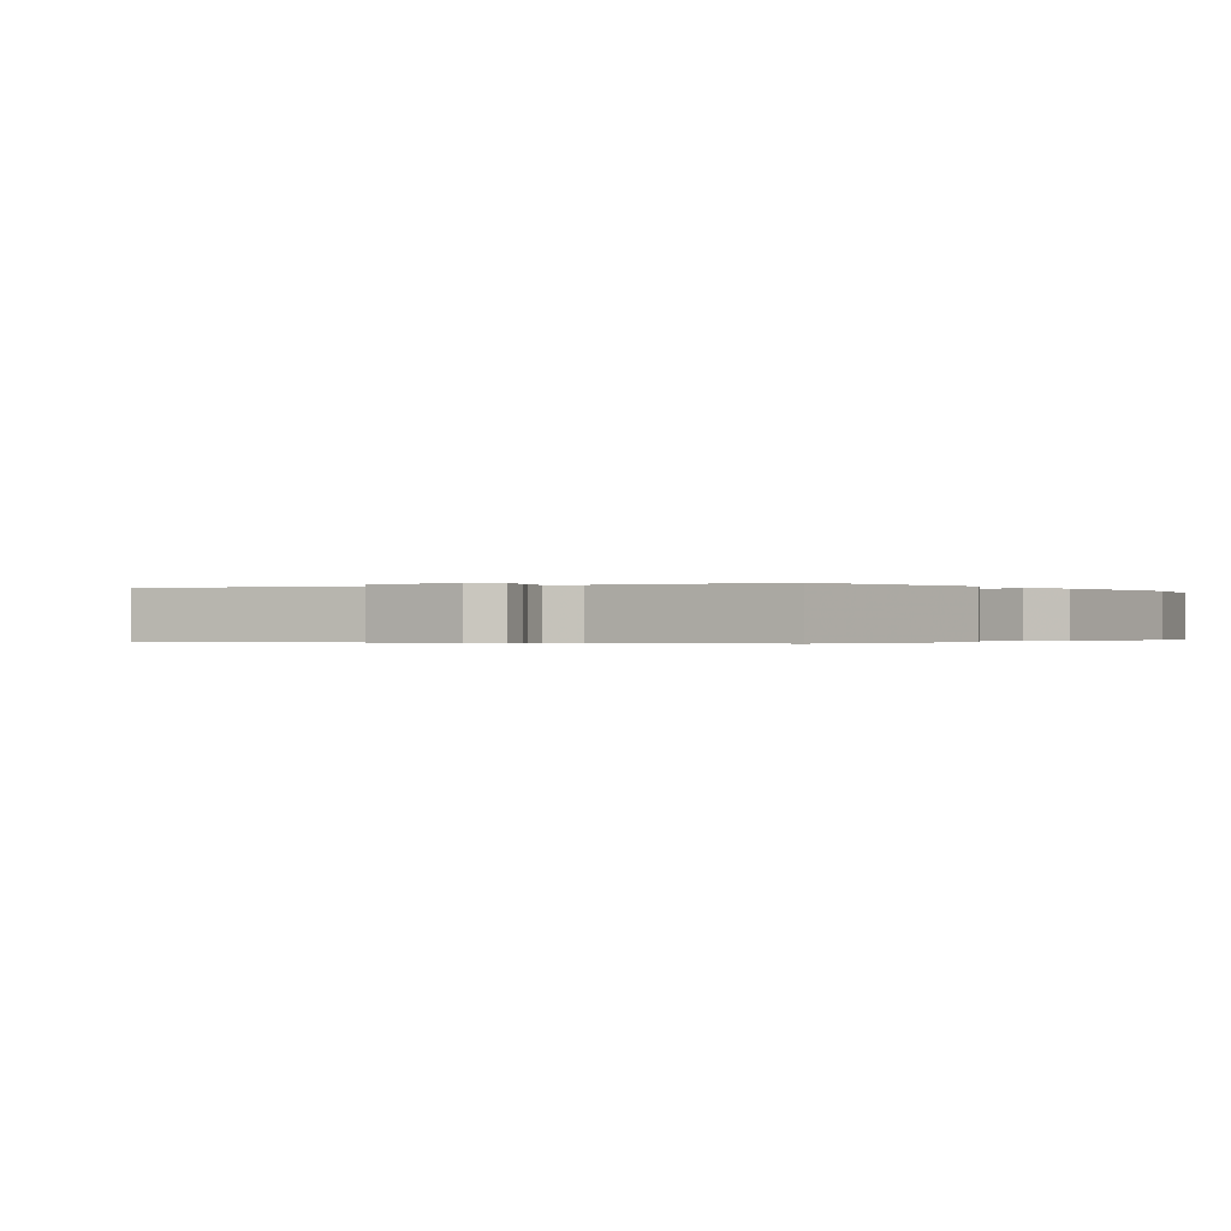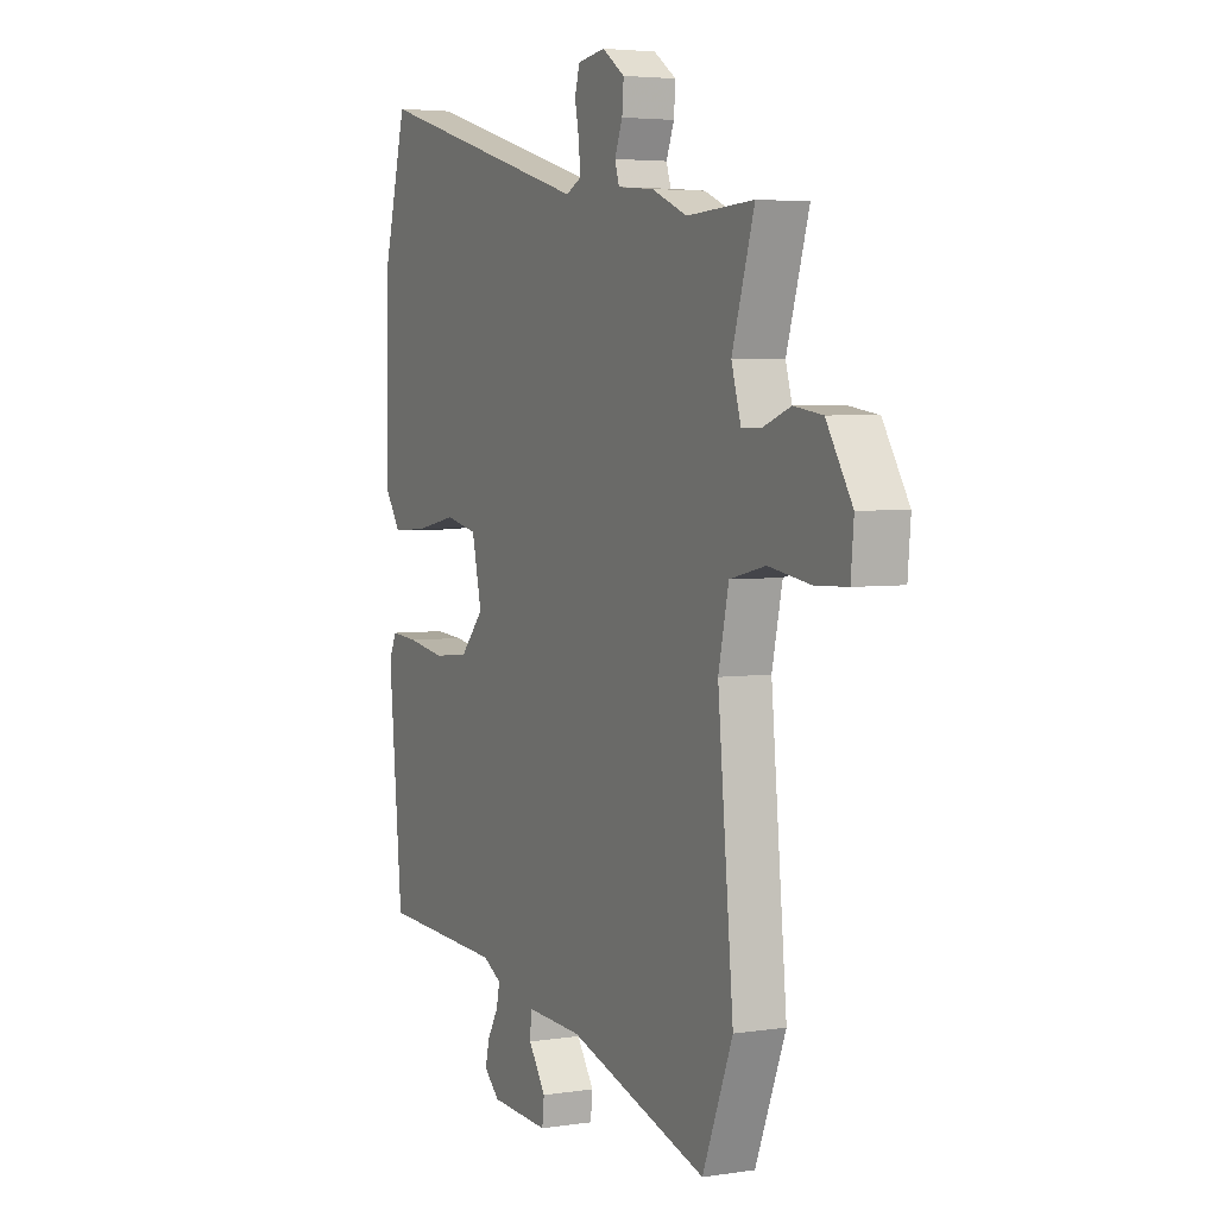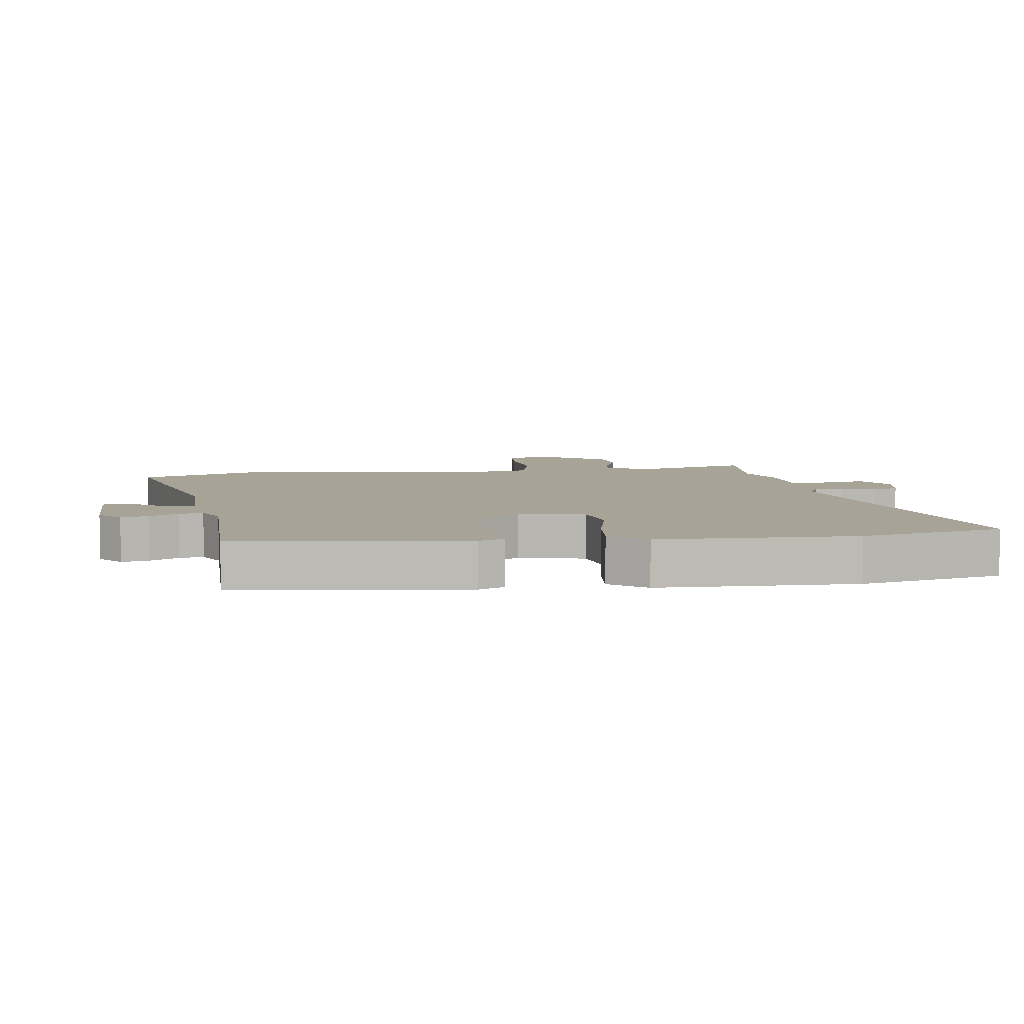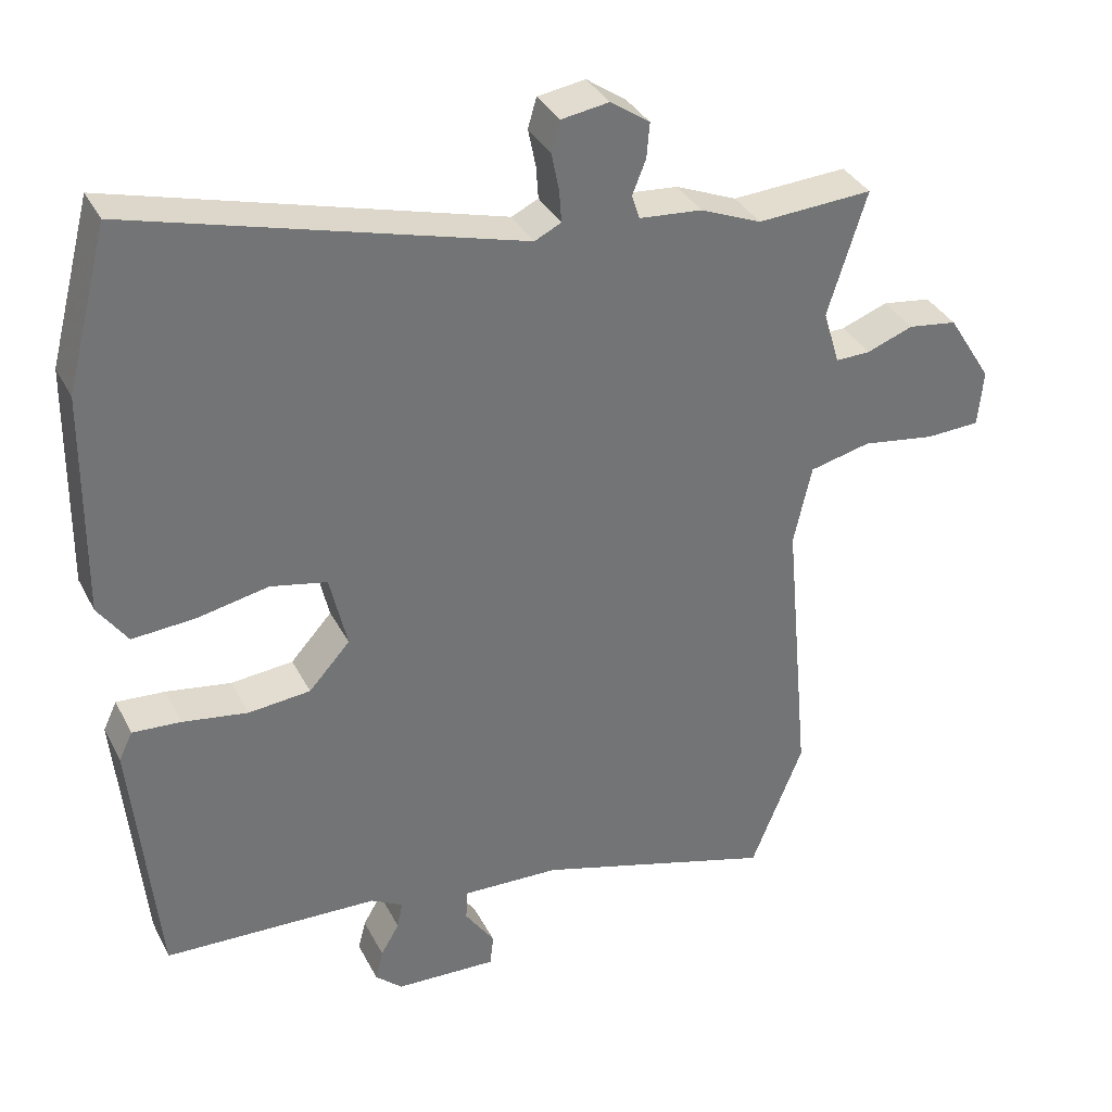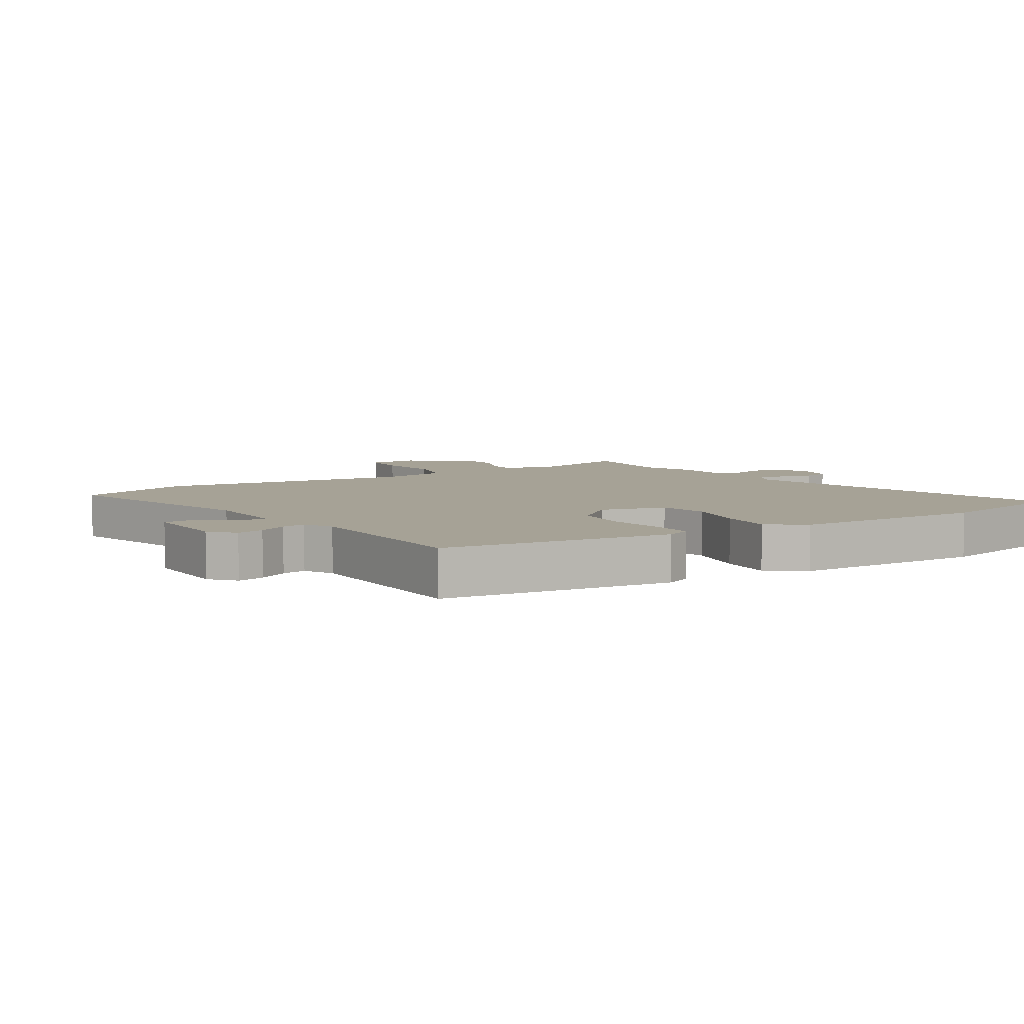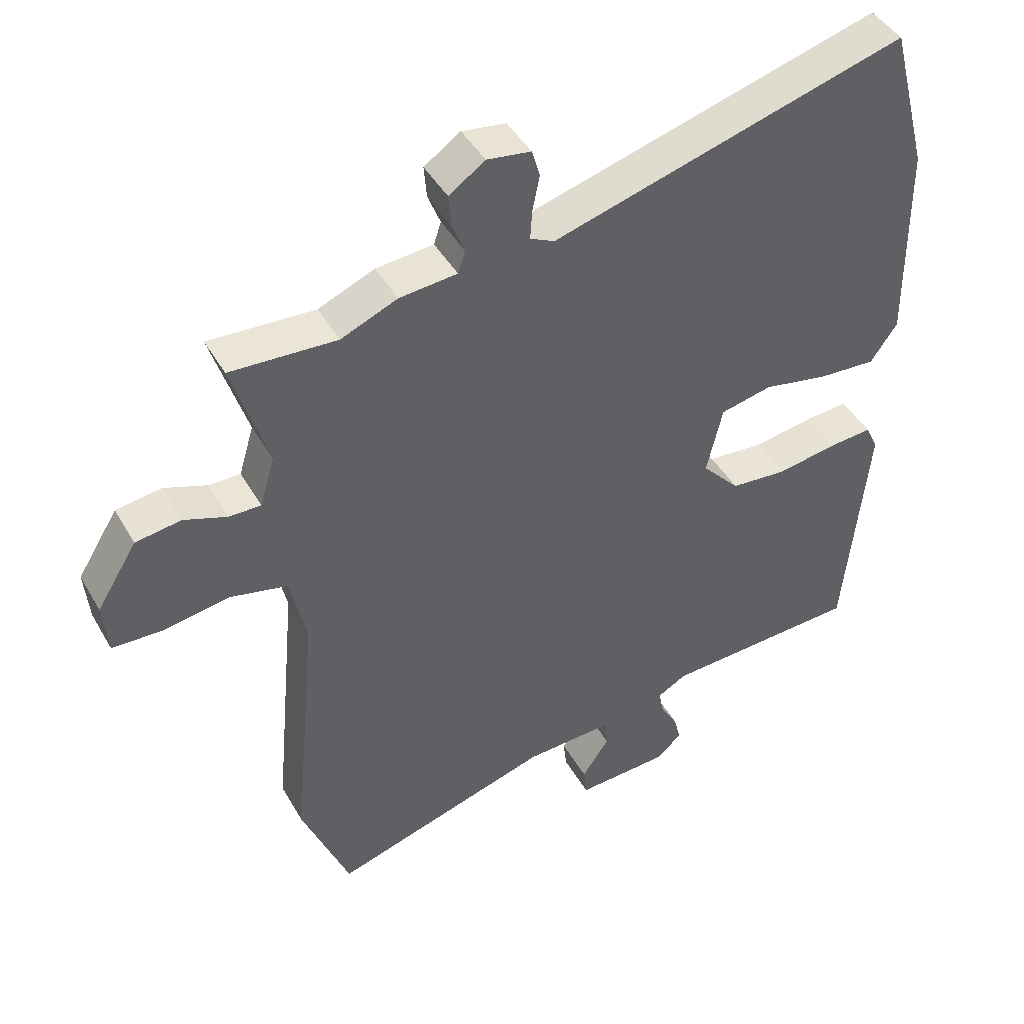
<metadata>
{"format":"obj","ext":"obj","renderer":"f3d","projection":"perspective","resolution":1024,"background":"white","views":[{"elev":-0.2,"azim":-144.5,"up":"+Y"},{"elev":4.2,"azim":63.7,"up":"+Z"},{"elev":6.7,"azim":-95.9,"up":"+Y"},{"elev":35.5,"azim":-24.5,"up":"+Z"},{"elev":6.3,"azim":-120.8,"up":"+Y"},{"elev":44.4,"azim":151.8,"up":"+Z"}]}
</metadata>
<code>
v -0.509 0.07 0.467
v -0.45 0.07 0.691
v 0.09 0.07 0.539
v 0.127 0.07 0.557
v 0.124 0.07 0.602
v 0.113 0.07 0.656
v 0.125 0.07 0.698
v 0.192 0.07 0.708
v 0.247 0.07 0.67
v 0.243 0.07 0.621
v 0.224 0.07 0.573
v 0.235 0.07 0.539
v 0.323 0.07 0.531
v 0.409 0.07 0.495
v 0.571 0.07 0.504
v 0.517 0.07 0.33
v 0.54 0.07 0.253
v 0.589 0.07 0.254
v 0.654 0.07 0.278
v 0.723 0.07 0.268
v 0.785 0.07 0.169
v 0.778 0.07 0.089
v 0.701 0.07 0.086
v 0.599 0.07 0.102
v 0.513 0.07 0.082
v 0.488 0.07 -0.031
v 0.526 0.07 -0.435
v 0.453 0.07 -0.619
v 0.115 0.07 -0.517
v -0.022 0.07 -0.511
v -0.025 0.07 -0.555
v 0.017 0.07 -0.617
v 0.012 0.07 -0.662
v -0.131 0.07 -0.655
v -0.169 0.07 -0.62
v -0.158 0.07 -0.577
v -0.132 0.07 -0.532
v -0.124 0.07 -0.494
v -0.169 0.07 -0.469
v -0.471 0.07 -0.456
v -0.505 0.07 -0.092
v -0.486 0.07 -0.052
v -0.418 0.07 -0.057
v -0.327 0.07 -0.072
v -0.24 0.07 -0.064
v -0.182 0.07 0
v -0.206 0.07 0.105
v -0.285 0.07 0.122
v -0.385 0.07 0.102
v -0.473 0.07 0.096
v -0.514 0.07 0.155
v -0.509 0 0.467
v -0.45 0 0.691
v 0.09 0 0.539
v 0.127 0 0.557
v 0.124 0 0.602
v 0.113 0 0.656
v 0.125 0 0.698
v 0.192 0 0.708
v 0.247 0 0.67
v 0.243 0 0.621
v 0.224 0 0.573
v 0.235 0 0.539
v 0.323 0 0.531
v 0.409 0 0.495
v 0.571 0 0.504
v 0.517 0 0.33
v 0.54 0 0.253
v 0.589 0 0.254
v 0.654 0 0.278
v 0.723 0 0.268
v 0.785 0 0.169
v 0.778 0 0.089
v 0.701 0 0.086
v 0.599 0 0.102
v 0.513 0 0.082
v 0.488 0 -0.031
v 0.526 0 -0.435
v 0.453 0 -0.619
v 0.115 0 -0.517
v -0.022 0 -0.511
v -0.025 0 -0.555
v 0.017 0 -0.617
v 0.012 0 -0.662
v -0.131 0 -0.655
v -0.169 0 -0.62
v -0.158 0 -0.577
v -0.132 0 -0.532
v -0.124 0 -0.494
v -0.169 0 -0.469
v -0.471 0 -0.456
v -0.505 0 -0.092
v -0.486 0 -0.052
v -0.418 0 -0.057
v -0.327 0 -0.072
v -0.24 0 -0.064
v -0.182 0 0
v -0.206 0 0.105
v -0.285 0 0.122
v -0.385 0 0.102
v -0.473 0 0.096
v -0.514 0 0.155
f 1 2 3
f 51 1 3
f 50 51 3
f 49 50 3
f 48 49 3
f 47 48 3 4
f 46 47 4
f 42 43 44
f 41 42 44
f 40 41 44
f 39 40 44
f 38 39 44 45
f 35 36 37
f 34 35 37
f 33 34 37
f 32 33 37
f 31 32 37
f 30 31 37 38
f 38 45 46
f 30 38 46
f 29 30 46
f 29 46 4
f 28 29 4
f 27 28 4
f 26 27 4
f 22 23 24
f 21 22 24
f 20 21 24
f 19 20 24
f 18 19 24
f 17 18 24 25
f 14 15 16
f 17 25 26
f 16 17 26
f 14 16 26
f 13 14 26
f 12 13 26
f 9 10 11
f 8 9 11
f 7 8 11
f 6 7 11
f 5 6 11
f 12 26 4 5
f 5 11 12
f 54 53 52
f 54 52 102
f 54 102 101
f 54 101 100
f 54 100 99
f 55 54 99 98
f 55 98 97
f 95 94 93
f 95 93 92
f 95 92 91
f 95 91 90
f 96 95 90 89
f 88 87 86
f 88 86 85
f 88 85 84
f 88 84 83
f 88 83 82
f 89 88 82 81
f 97 96 89
f 97 89 81
f 97 81 80
f 55 97 80
f 55 80 79
f 55 79 78
f 55 78 77
f 75 74 73
f 75 73 72
f 75 72 71
f 75 71 70
f 75 70 69
f 76 75 69 68
f 67 66 65
f 77 76 68
f 77 68 67
f 77 67 65
f 77 65 64
f 77 64 63
f 62 61 60
f 62 60 59
f 62 59 58
f 62 58 57
f 62 57 56
f 56 55 77 63
f 63 62 56
f 1 52 53 2
f 2 53 54 3
f 3 54 55 4
f 4 55 56 5
f 5 56 57 6
f 6 57 58 7
f 7 58 59 8
f 8 59 60 9
f 9 60 61 10
f 10 61 62 11
f 11 62 63 12
f 12 63 64 13
f 13 64 65 14
f 14 65 66 15
f 15 66 67 16
f 16 67 68 17
f 17 68 69 18
f 18 69 70 19
f 19 70 71 20
f 20 71 72 21
f 21 72 73 22
f 22 73 74 23
f 23 74 75 24
f 24 75 76 25
f 25 76 77 26
f 26 77 78 27
f 27 78 79 28
f 28 79 80 29
f 29 80 81 30
f 30 81 82 31
f 31 82 83 32
f 32 83 84 33
f 33 84 85 34
f 34 85 86 35
f 35 86 87 36
f 36 87 88 37
f 37 88 89 38
f 38 89 90 39
f 39 90 91 40
f 40 91 92 41
f 41 92 93 42
f 42 93 94 43
f 43 94 95 44
f 44 95 96 45
f 45 96 97 46
f 46 97 98 47
f 47 98 99 48
f 48 99 100 49
f 49 100 101 50
f 50 101 102 51
f 51 102 52 1

</code>
